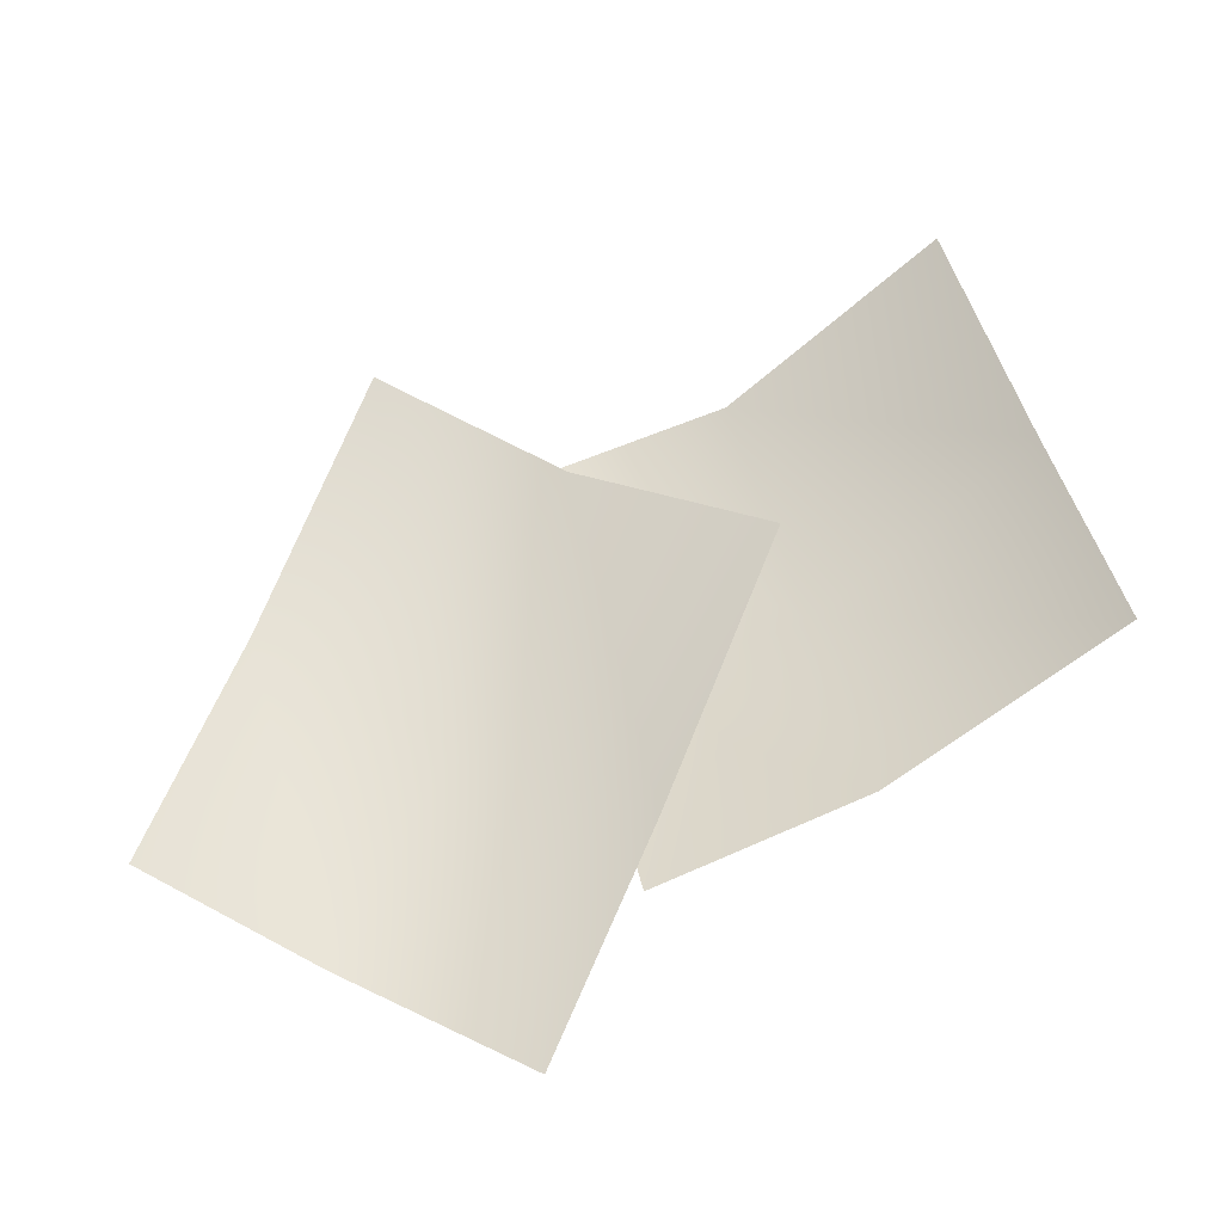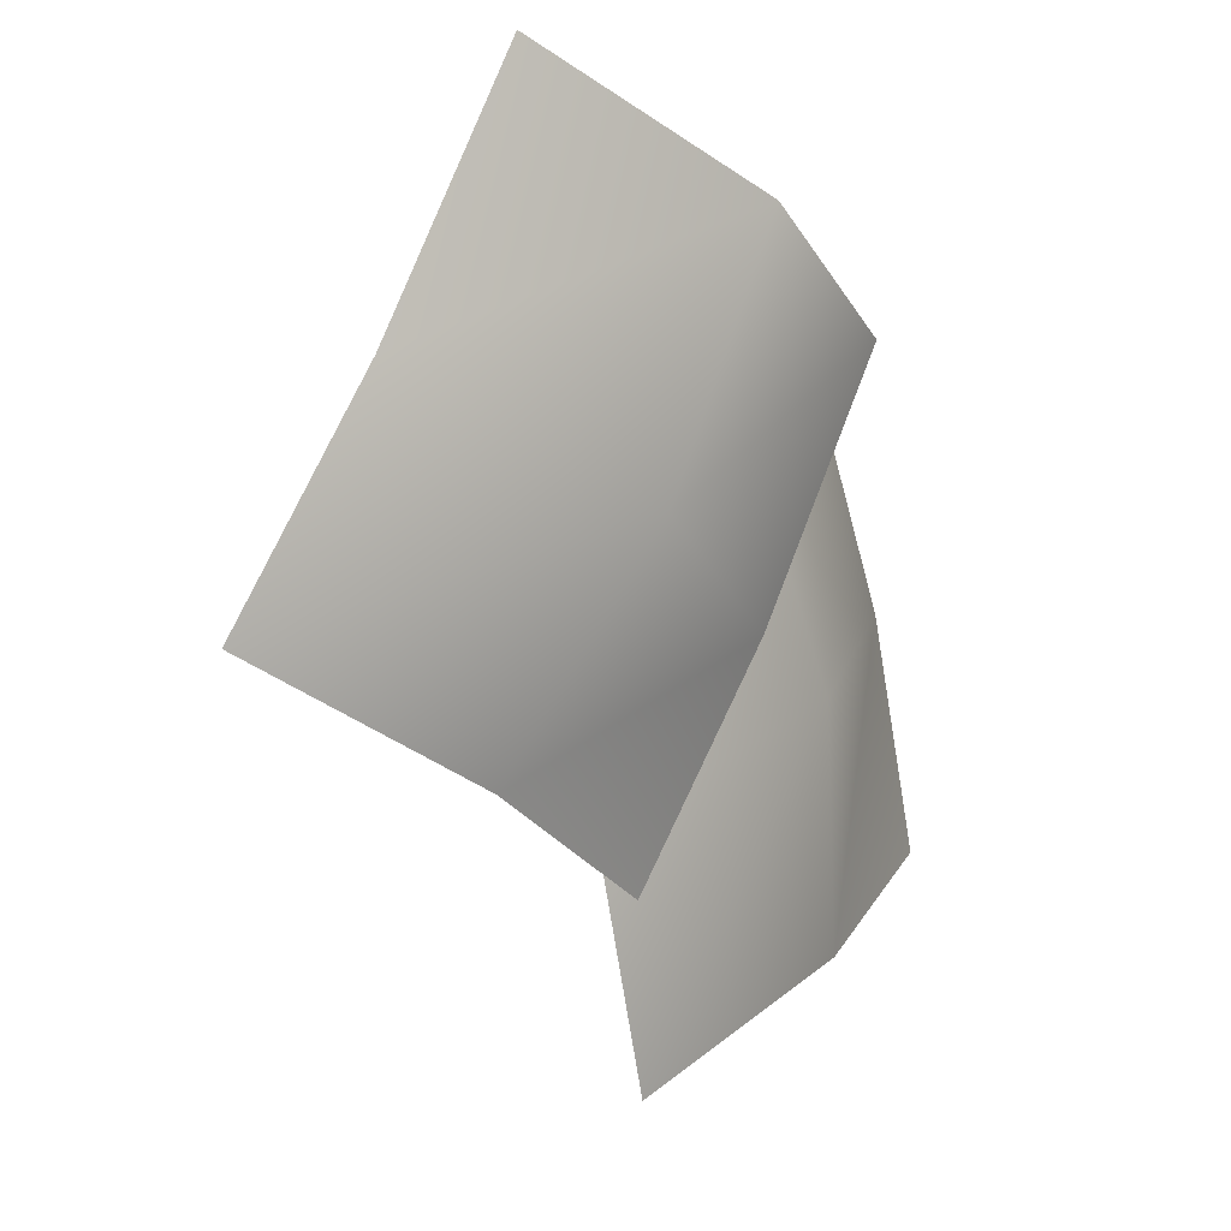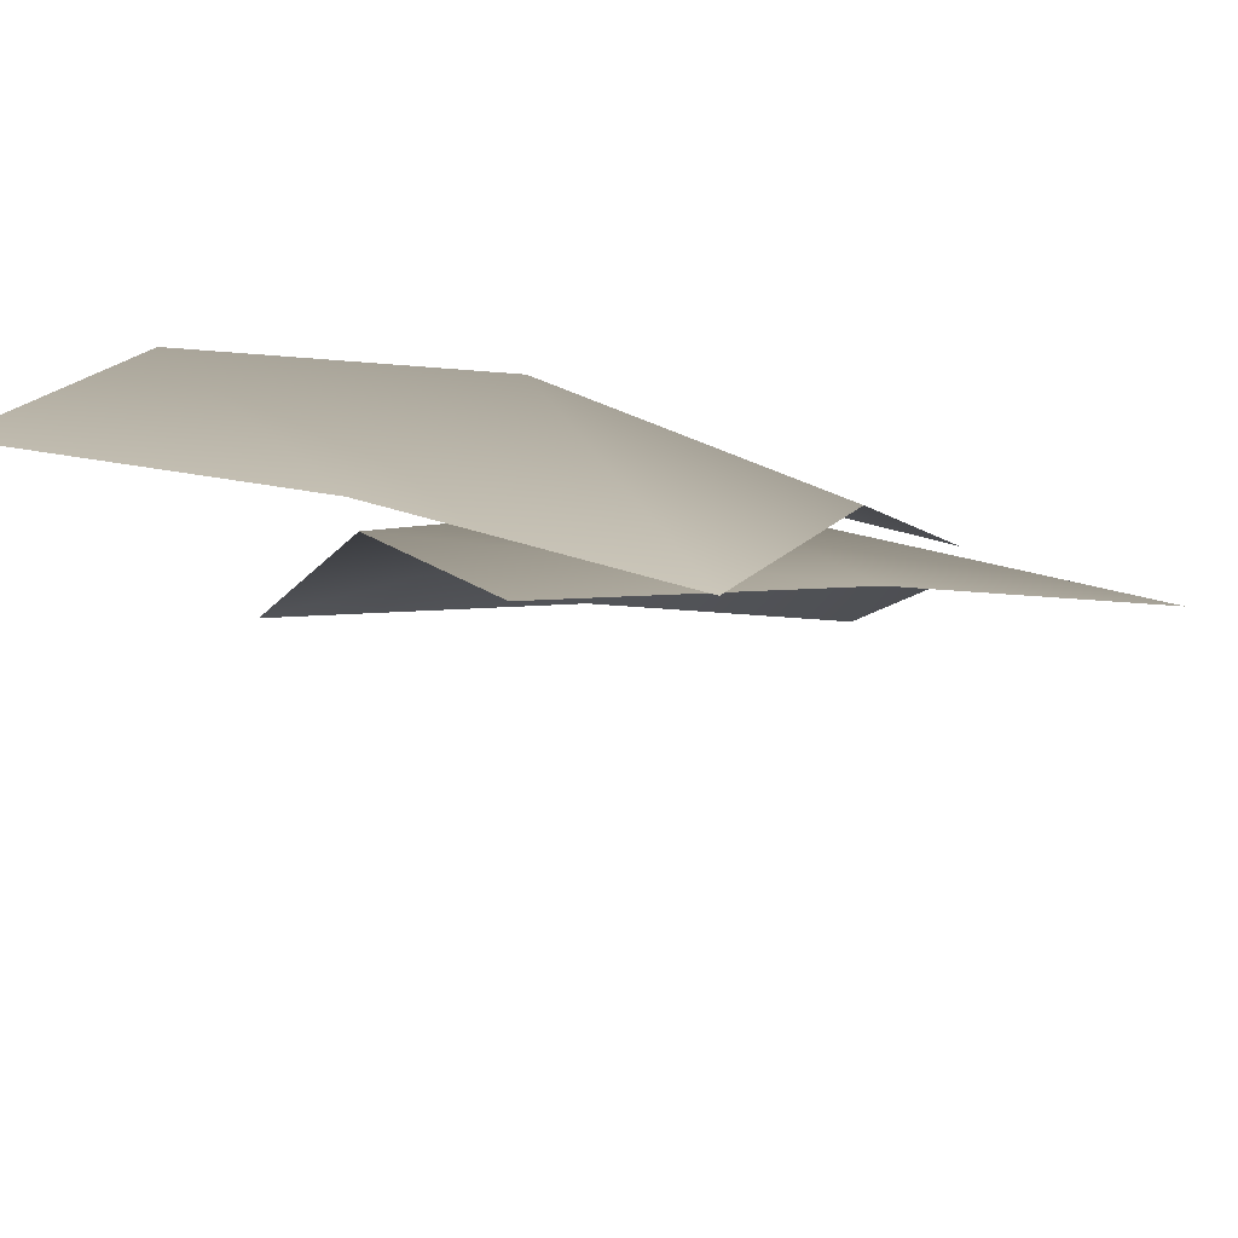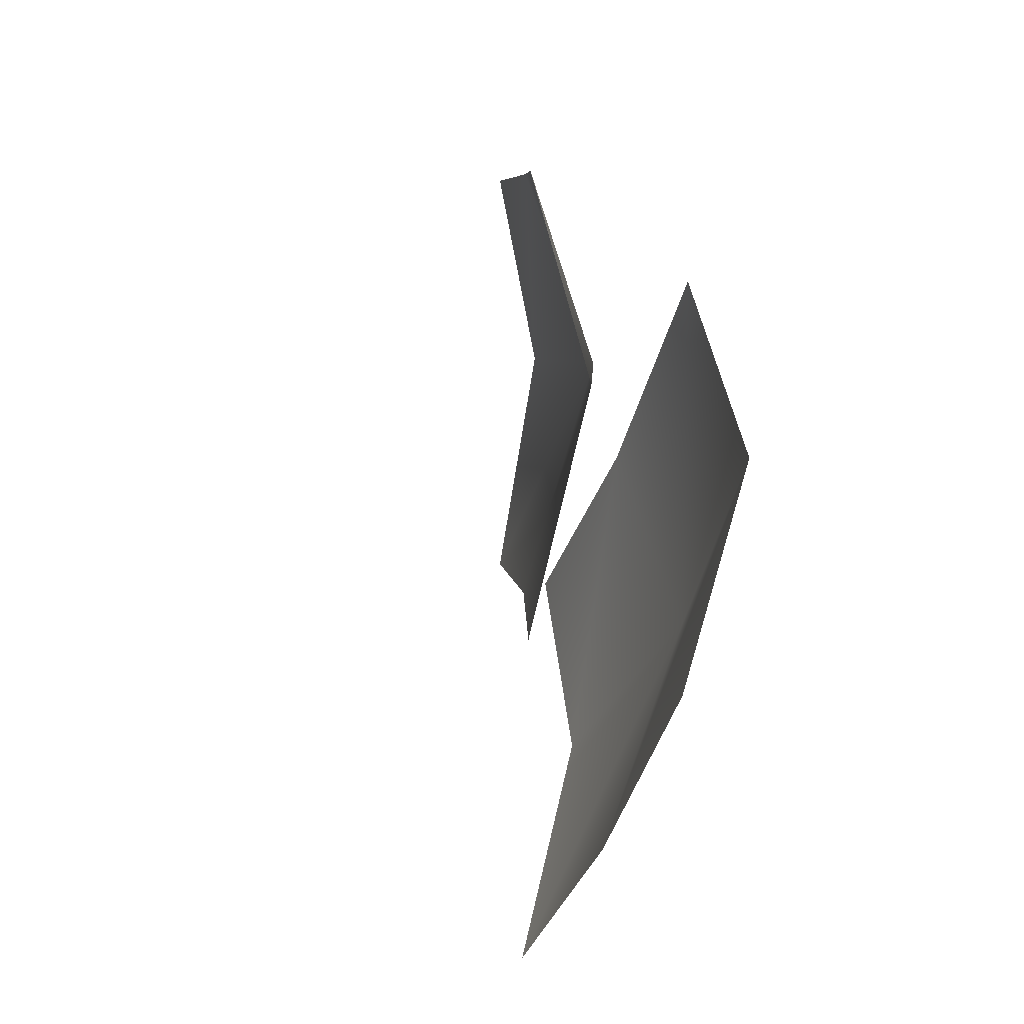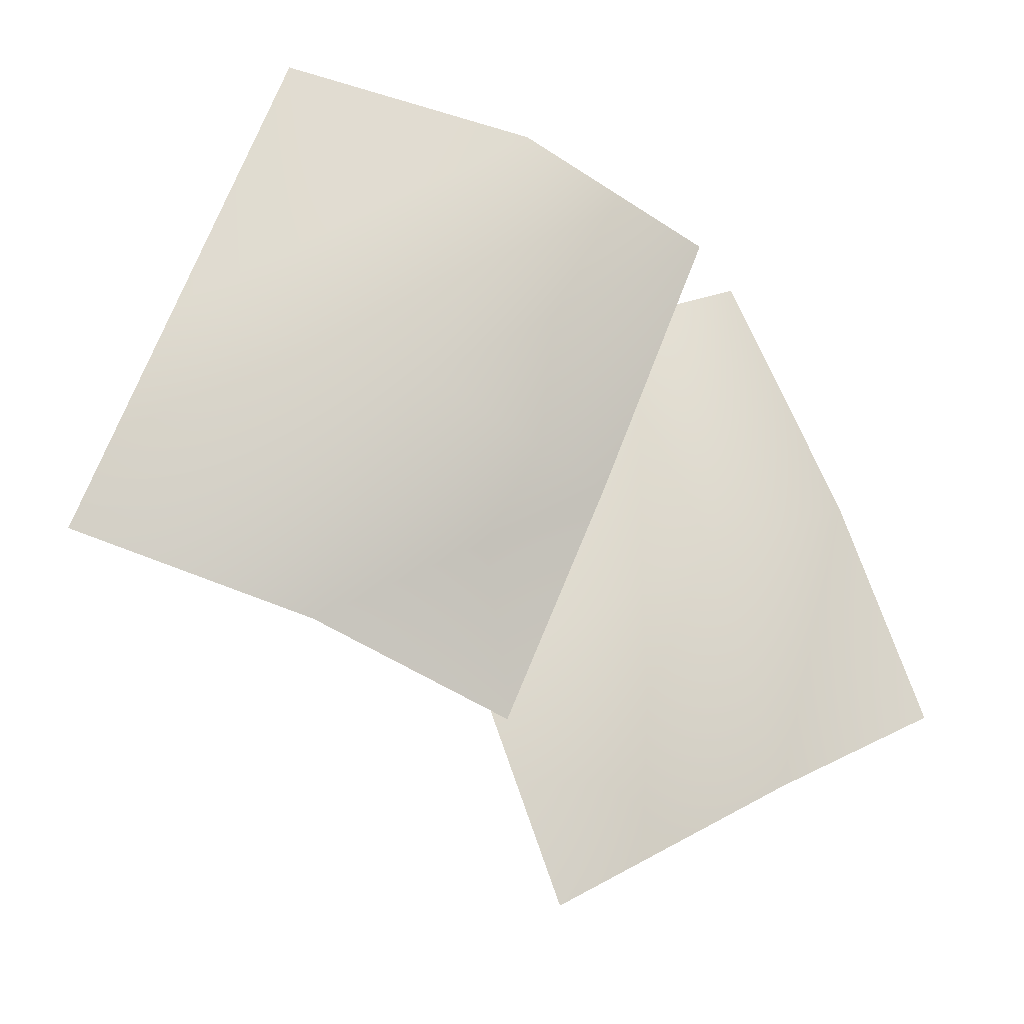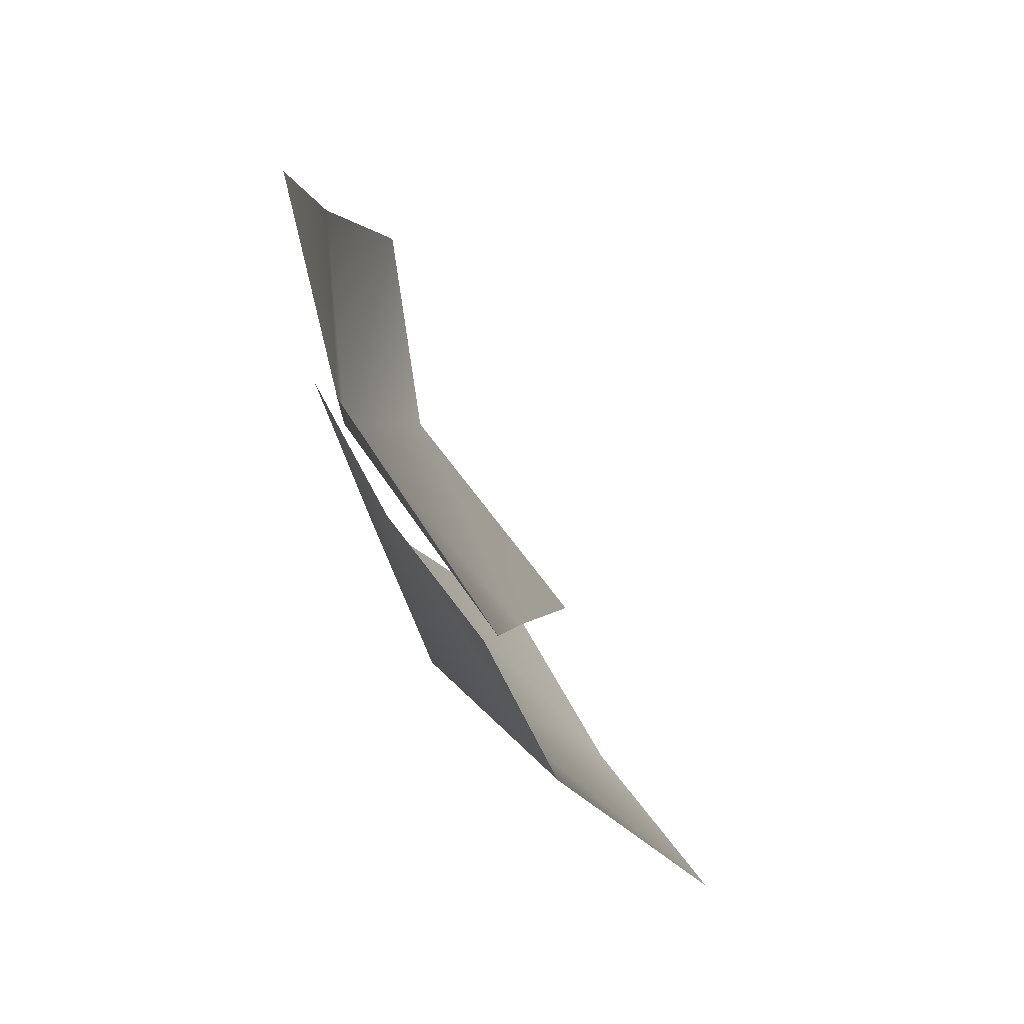
<metadata>
{"format":"obj","ext":"obj","renderer":"f3d","projection":"perspective","resolution":1024,"background":"white","views":[{"elev":-26.6,"azim":-29.3,"up":"+Z"},{"elev":-9.3,"azim":81.5,"up":"+Z"},{"elev":-49.8,"azim":94.3,"up":"+Y"},{"elev":74.1,"azim":40.1,"up":"+Z"},{"elev":-27.2,"azim":115.4,"up":"+Z"},{"elev":-67.9,"azim":-111.1,"up":"+Z"}]}
</metadata>
<code>
v 29 -62 -244
v -37 -19 -429
v -43 121 -137
v -128 143 -323
v -43 121 -137
v -37 -19 -429
v -43 121 -137
v -128 143 -323
v -184 193 -49
v -251 236 -233
v -184 193 -49
v -128 143 -323
v 91 -131 -30
v 29 -62 -244
v 10 43 76
v -43 121 -137
v 10 43 76
v 29 -62 -244
v 10 43 76
v -43 121 -137
v -122 123 165
v -184 193 -49
v -122 123 165
v -43 121 -137
v 251 -233 35
v 247 -324 -153
v 178 -35 -46
v 156 -145 -231
v 178 -35 -46
v 247 -324 -153
v 178 -35 -46
v 156 -145 -231
v 35 57 -103
v 32 -33 -291
v 35 57 -103
v 156 -145 -231
v 238 -144 258
v 251 -233 35
v 157 45 178
v 178 -35 -46
v 157 45 178
v 251 -233 35
v 157 45 178
v 178 -35 -46
v 22 146 120
v 35 57 -103
v 22 146 120
v 178 -35 -46
f 1 2 3
f 4 5 6
f 7 8 9
f 10 11 12
f 13 14 15
f 16 17 18
f 19 20 21
f 22 23 24
f 25 26 27
f 28 29 30
f 31 32 33
f 34 35 36
f 37 38 39
f 40 41 42
f 43 44 45
f 46 47 48

</code>
